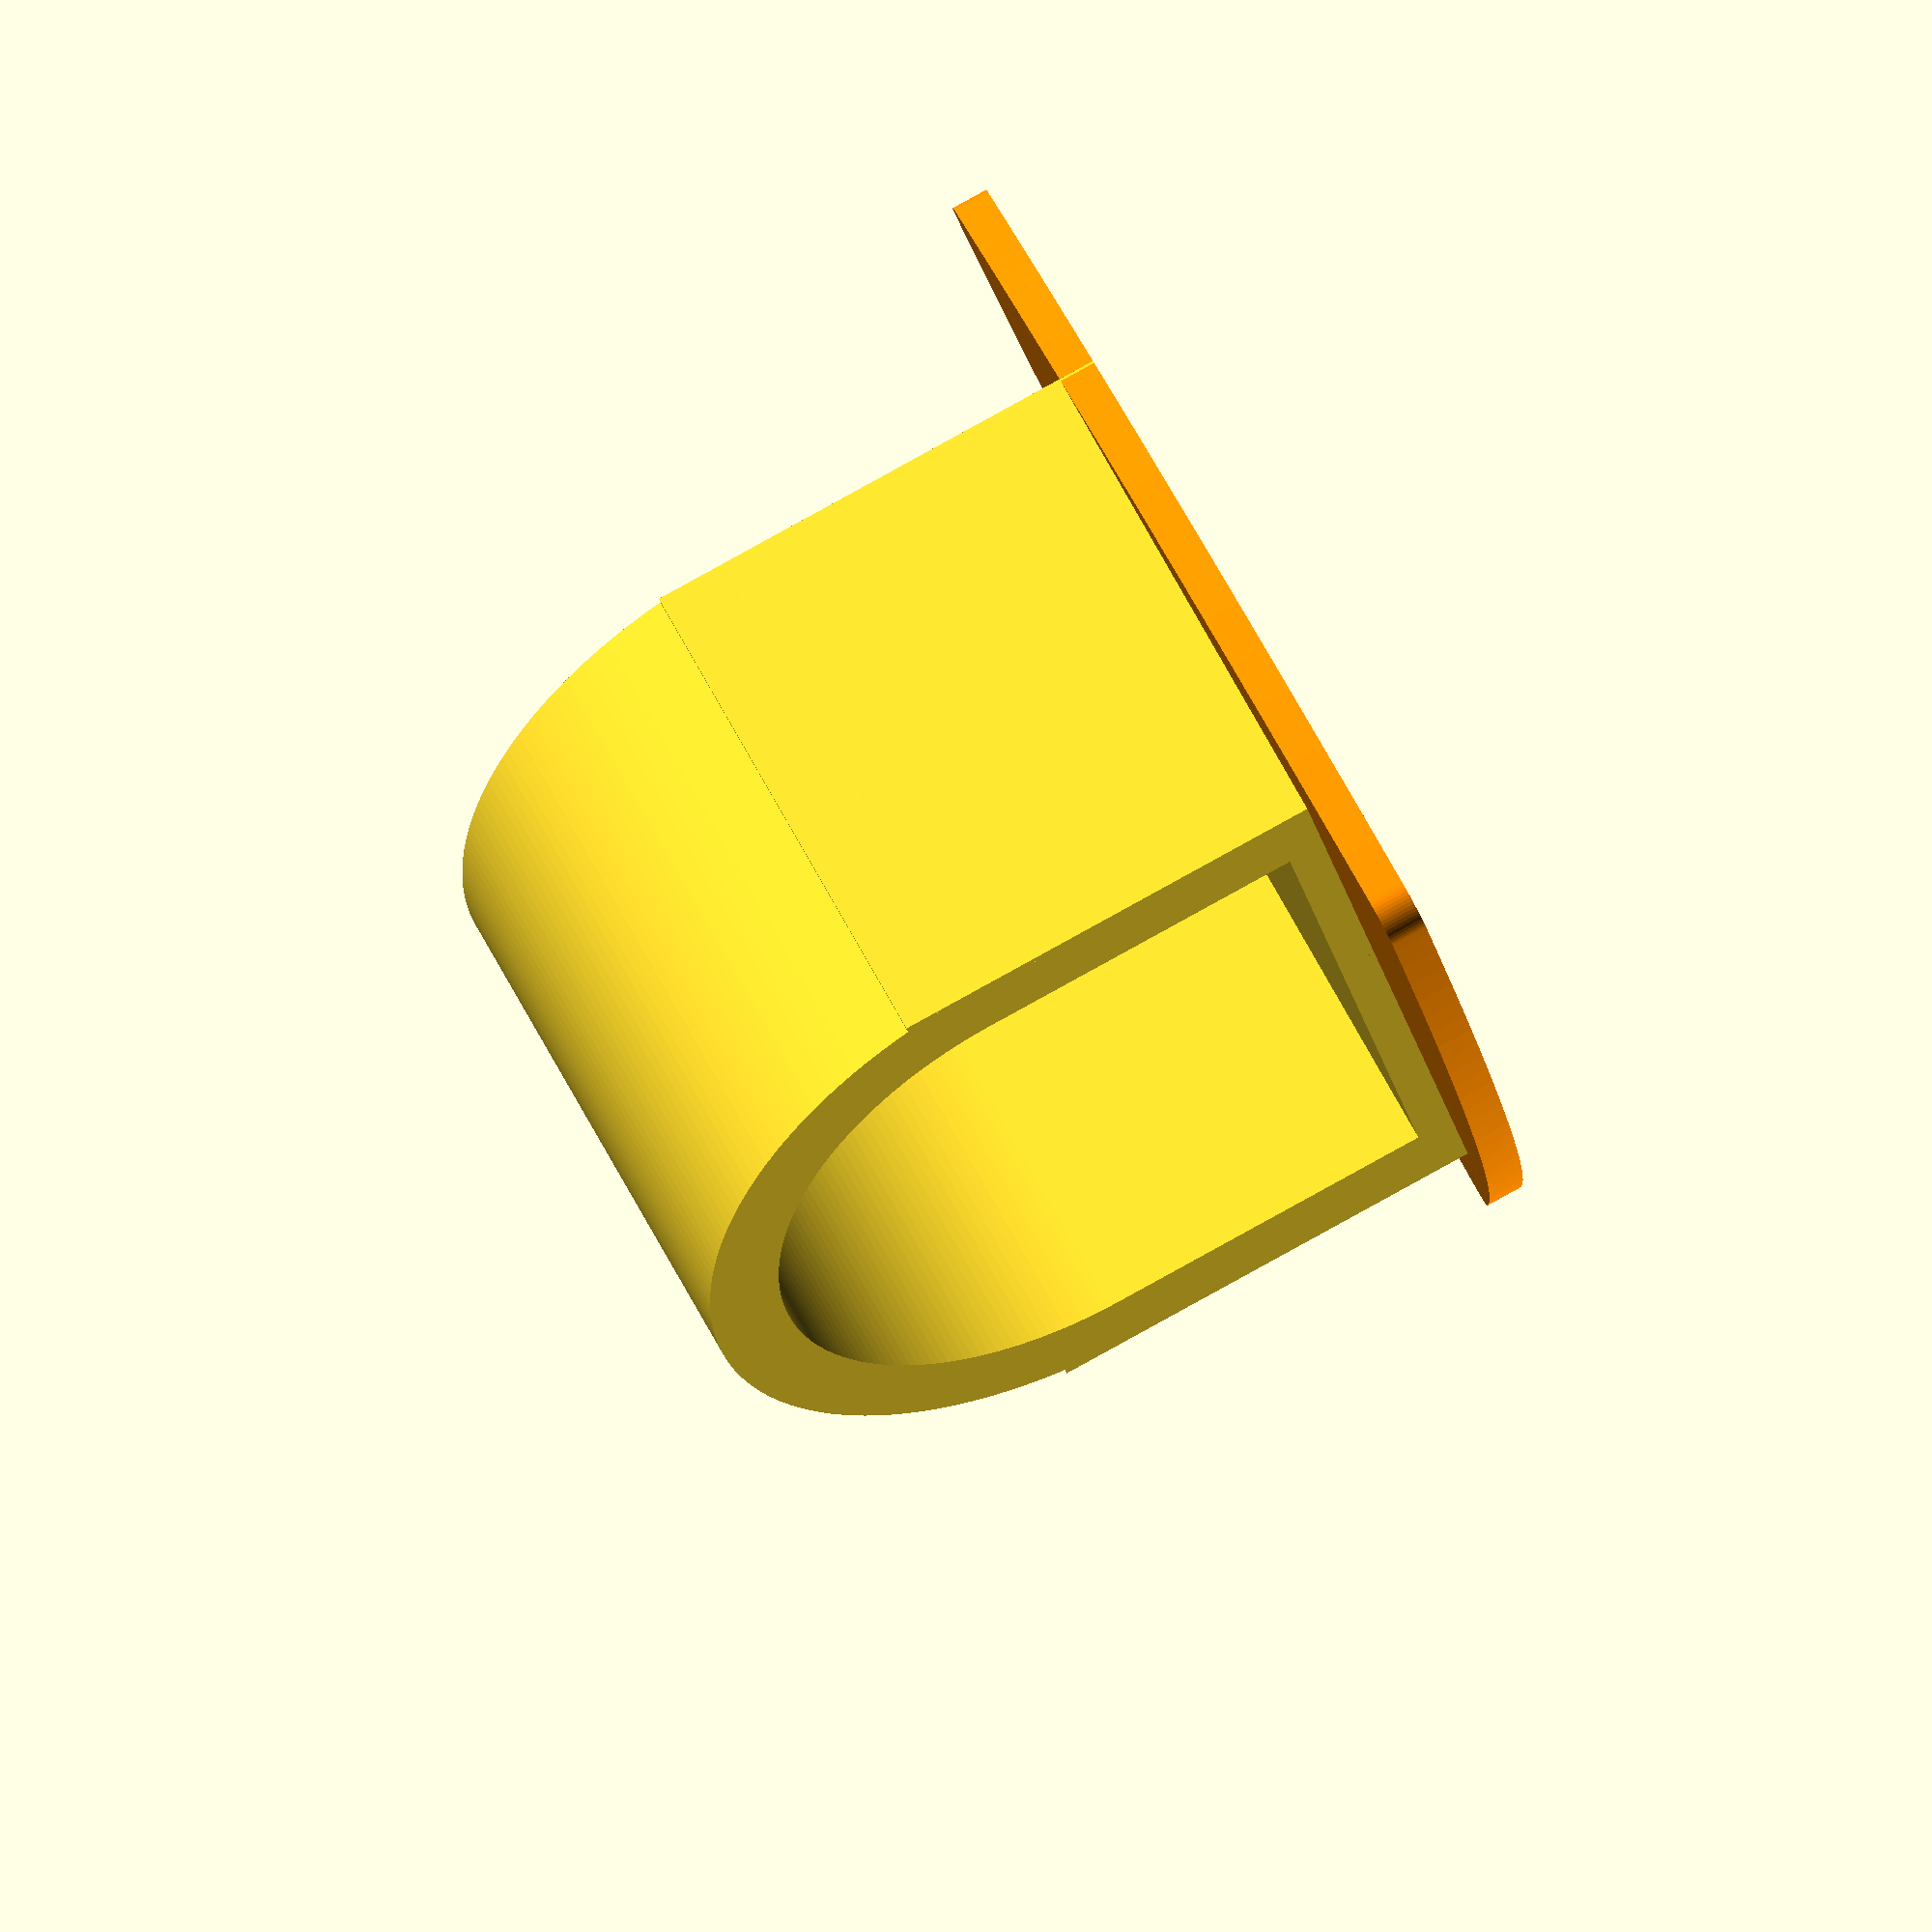
<openscad>
//	PickPerfect by LoGan McCarthy 3/07/2012 LM
// A thanks to OpenSCAD manual and MakerBlock Customizer Template for the tips and HarlanDMii for Write.scad.
$fn=200;



larg=15;
comp=16; // 14
esp=2;
alt=17;  // 17

//CUSTOMIZER VARIABLES

//	This section is displays the box options
//Pick Thickness 
z_thick = 2.5;	//	[1:Extra Lite, 1.5:Lite, 1.875:Medium, 2.5:Heavy, 3.75:Extra Heavy, 4.375:Extreme!]

//AdvancedGrip Technology
Grip = 0; // [1:Yes, 0:No]


//CUSTOMIZER VARIABLES END


translate([esp*3.5,0-esp*4,0]) // normal
rotate([0,0,45]) 

//anel
difference()
{
	union()
	{
		translate([0-larg/2,0,0])
		cube([larg,comp+esp*2,alt+esp*2-comp/2]);
		rotate([0,90,0])
		translate([0-alt+comp/2-esp,comp/2+esp,0-larg/2])
		cylinder(r=comp/2+esp,h=larg);		
	}
	union()
	{
		translate([0-larg/2-esp,esp,esp])
		cube([larg+esp*2,comp,alt-comp/2]);
		translate([0-larg/2,esp,esp])

		rotate([0,90,0])
		translate([0-alt+comp/2,comp/2,0-esp])
		cylinder(r=comp/2,h=larg+esp*2);		
	}
}


//PickPerfect


scale(v = [.93,.93, z_thick]) {

union() {
color("darkorange")

//error correct
	scale(v = [1,1,.8]) {
minkowski()
{

translate([0,25,0])
	
		intersection() {
			translate([-51,0,0]) cylinder($fn=360,.4,69,69);
			translate([51,0,0]) cylinder($fn=360,.4,69,69);
			translate([0,-38,0]) cylinder($fn=360,.4,25,25);
 }
 cylinder($fn=60,r=1,h=.1);}
}
}

//TOP GRIP
color("gold")

if(Grip==1){
translate([0,0,-1.61]) {
difference() {
translate([0,23,2])
	
		intersection() {
			translate([-51,0,0]) cylinder($fn=260,.2,67,66);
			translate([51,0,0]) cylinder($fn=260,.2,67,66);
			translate([0,-38,0]) cylinder($fn=260,.2,25,24);}

			translate([0,-15,0]) cylinder($fn=260,3,16,25);}
}


//BOTTOM GRIP
translate([0,-4,-1.61]) {
difference() {
translate([0,23,2])
	
		intersection() {
			translate([-51,0,0]) cylinder($fn=260,.2,65,64);
			translate([51,0,0]) cylinder($fn=260,.2,65,64);
			translate([0,-38,0]) cylinder($fn=260,.2,23,22);}

			translate([0,-15,0]) cylinder($fn=260,3,14,23);}
}
}

}

</openscad>
<views>
elev=94.5 azim=19.1 roll=118.8 proj=o view=wireframe
</views>
